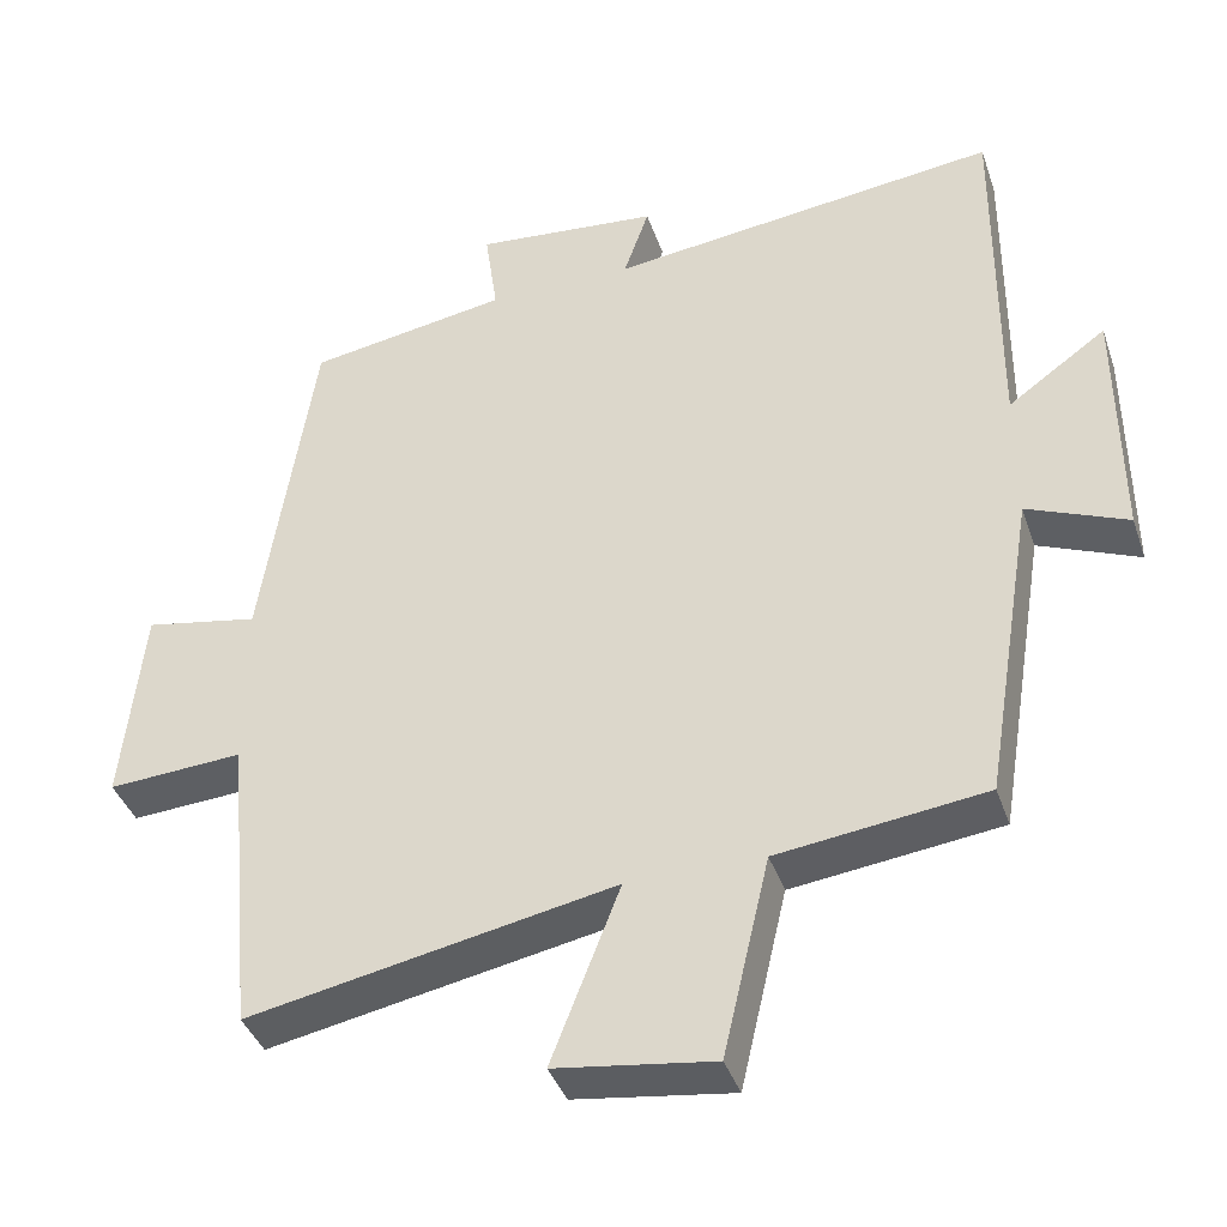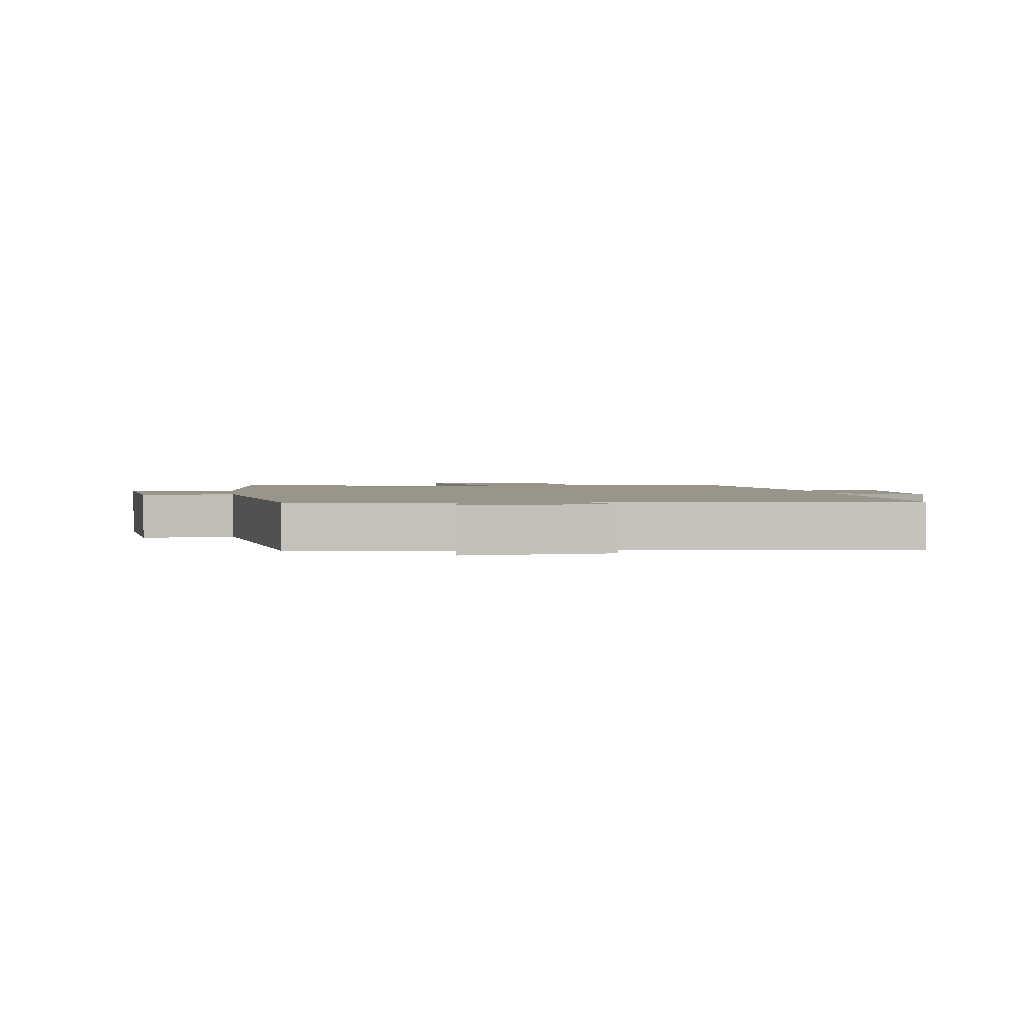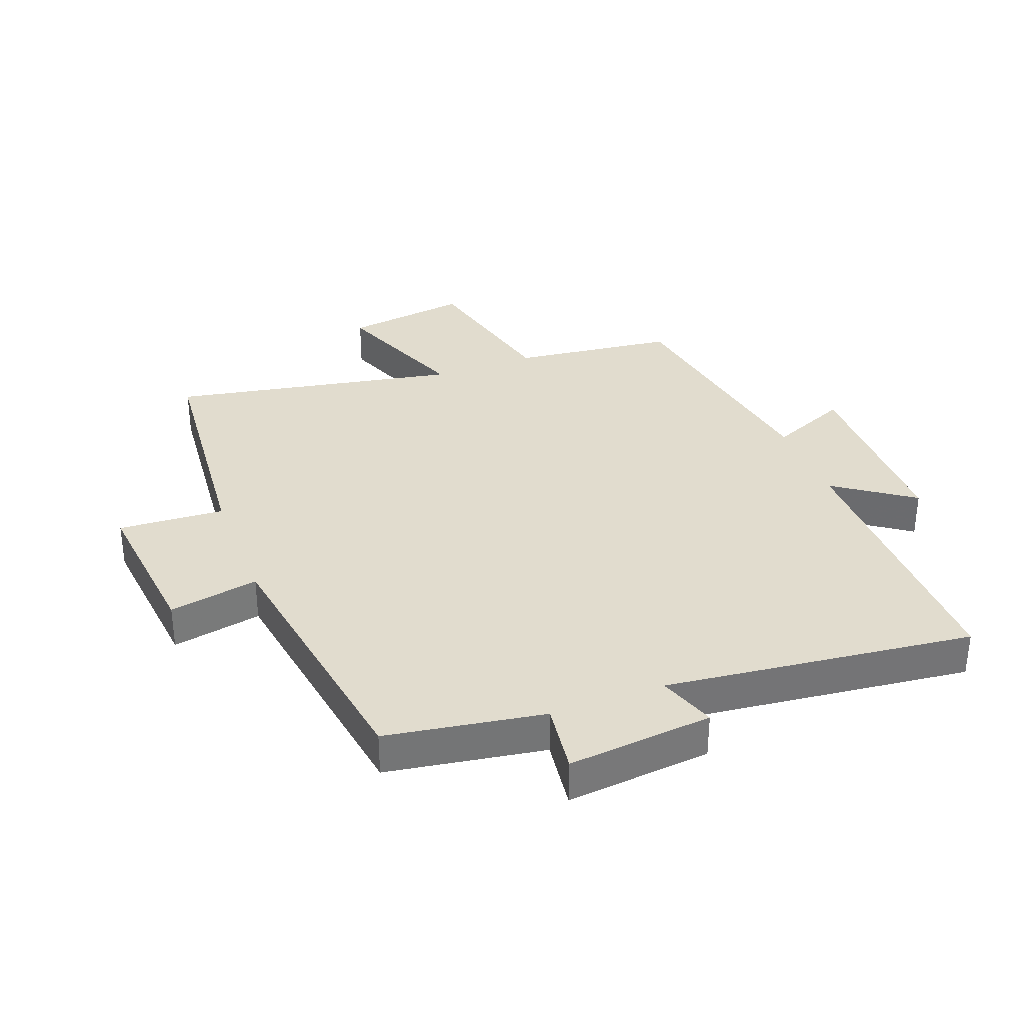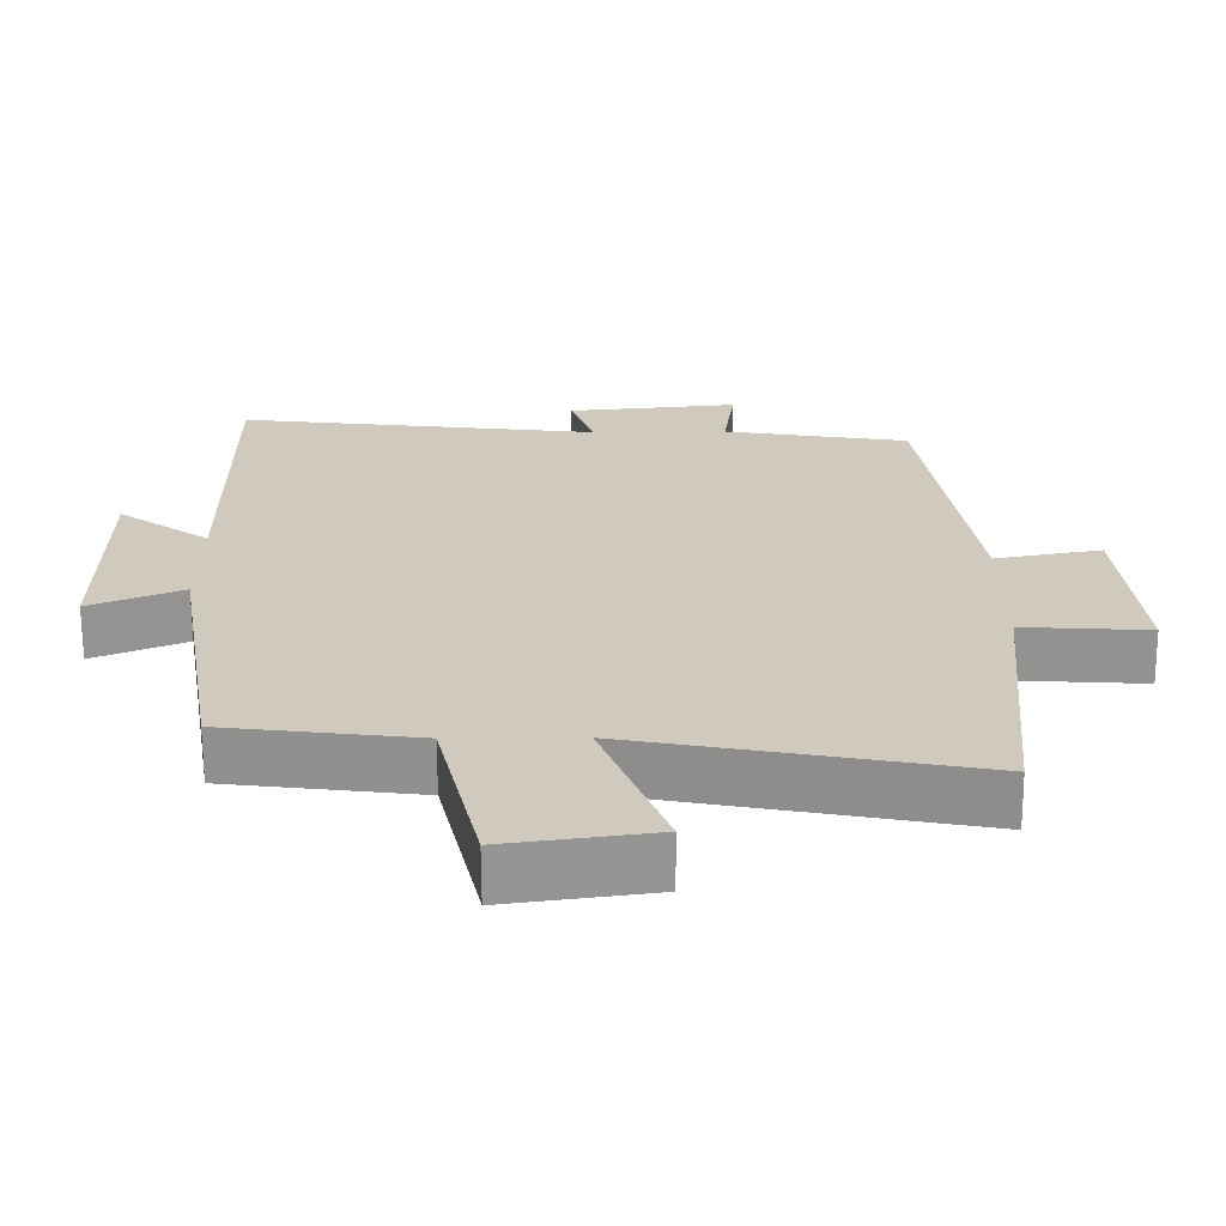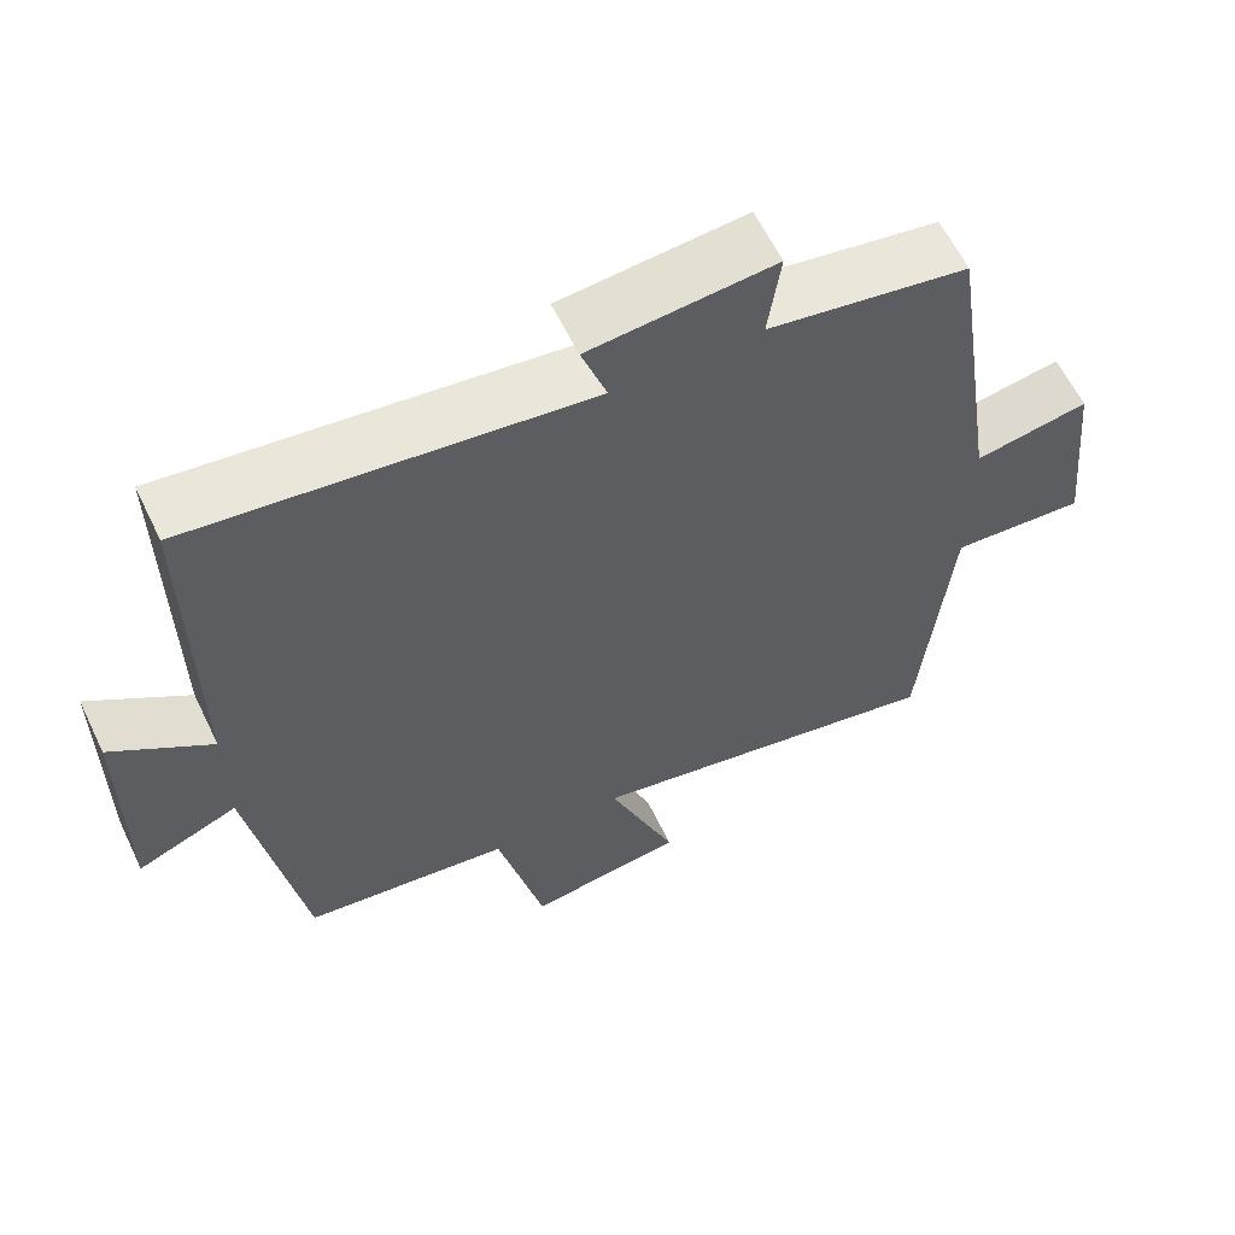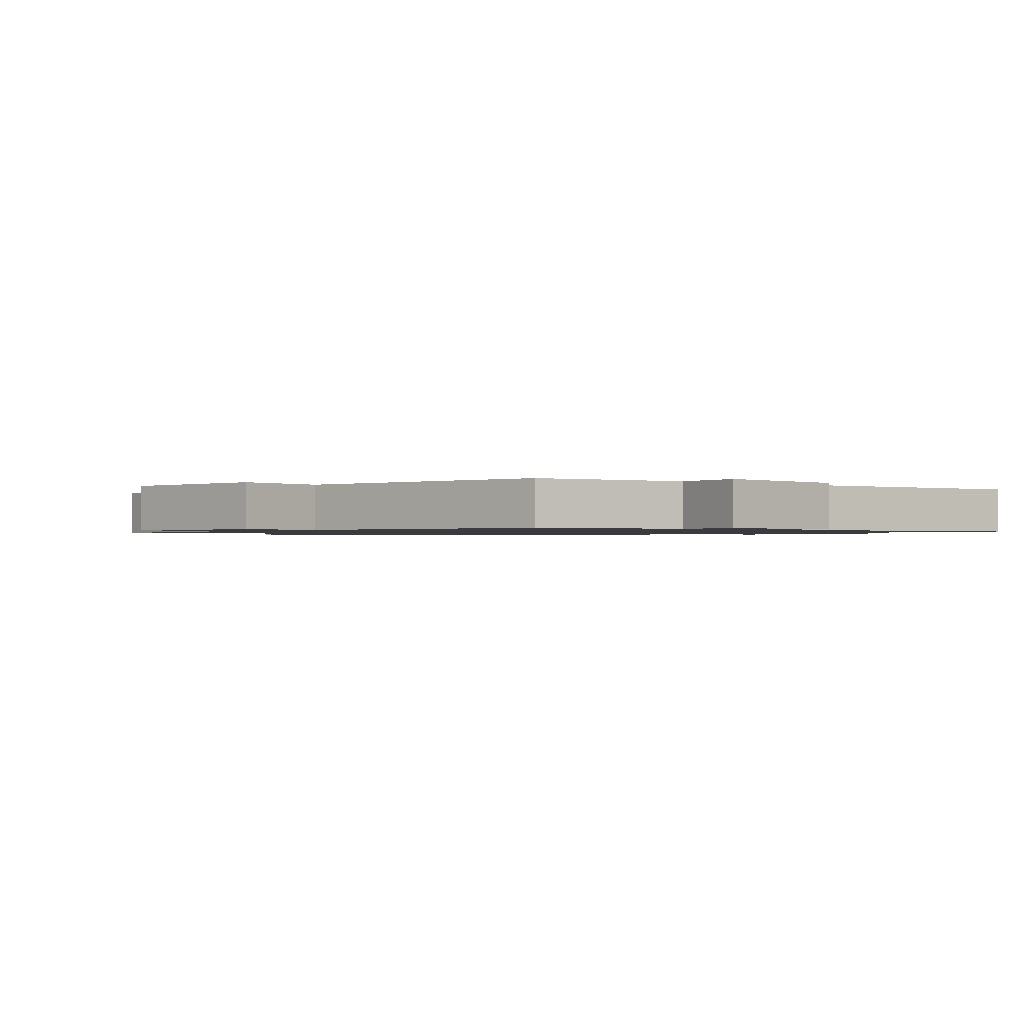
<metadata>
{"format":"obj","ext":"obj","renderer":"f3d","projection":"perspective","resolution":1024,"background":"white","views":[{"elev":-39.6,"azim":18.2,"up":"+Z"},{"elev":2.1,"azim":-7.9,"up":"+Y"},{"elev":34.0,"azim":-21.0,"up":"+Y"},{"elev":-66.9,"azim":-179.7,"up":"+Z"},{"elev":61.1,"azim":154.3,"up":"+Z"},{"elev":-1.1,"azim":-40.8,"up":"+Y"}]}
</metadata>
<code>
v 0.435 0.07 -0.467
v 0.172 0.07 -0.5
v 0.113 0.07 -0.753
v -0.087 0.07 -0.725
v 0 0.07 -0.5
v -0.463 0.07 -0.59
v -0.5 0.07 -0.2
v -0.671 0.07 -0.211
v -0.645 0.07 0.045
v -0.5 0.07 0.018
v -0.434 0.07 0.458
v -0.18 0.07 0.5
v -0.196 0.07 0.615
v 0.038 0.07 0.593
v 0.006 0.07 0.5
v 0.503 0.07 0.56
v 0.5 0.07 0.1
v 0.625 0.07 0.189
v 0.627 0.07 -0.123
v 0.5 0.07 -0.07
v 0.435 0 -0.467
v 0.172 0 -0.5
v 0.113 0 -0.753
v -0.087 0 -0.725
v 0 0 -0.5
v -0.463 0 -0.59
v -0.5 0 -0.2
v -0.671 0 -0.211
v -0.645 0 0.045
v -0.5 0 0.018
v -0.434 0 0.458
v -0.18 0 0.5
v -0.196 0 0.615
v 0.038 0 0.593
v 0.006 0 0.5
v 0.503 0 0.56
v 0.5 0 0.1
v 0.625 0 0.189
v 0.627 0 -0.123
v 0.5 0 -0.07
f 17 18 19 20
f 17 20 1 2
f 15 16 17 2
f 12 13 14 15
f 12 15 2
f 11 12 2
f 10 11 2
f 7 8 9 10
f 5 6 7 10
f 5 10 2
f 2 3 4 5
f 40 39 38 37
f 22 21 40 37
f 22 37 36 35
f 35 34 33 32
f 22 35 32
f 22 32 31
f 22 31 30
f 30 29 28 27
f 30 27 26 25
f 22 30 25
f 25 24 23 22
f 1 21 22 2
f 2 22 23 3
f 3 23 24 4
f 4 24 25 5
f 5 25 26 6
f 6 26 27 7
f 7 27 28 8
f 8 28 29 9
f 9 29 30 10
f 10 30 31 11
f 11 31 32 12
f 12 32 33 13
f 13 33 34 14
f 14 34 35 15
f 15 35 36 16
f 16 36 37 17
f 17 37 38 18
f 18 38 39 19
f 19 39 40 20
f 20 40 21 1

</code>
